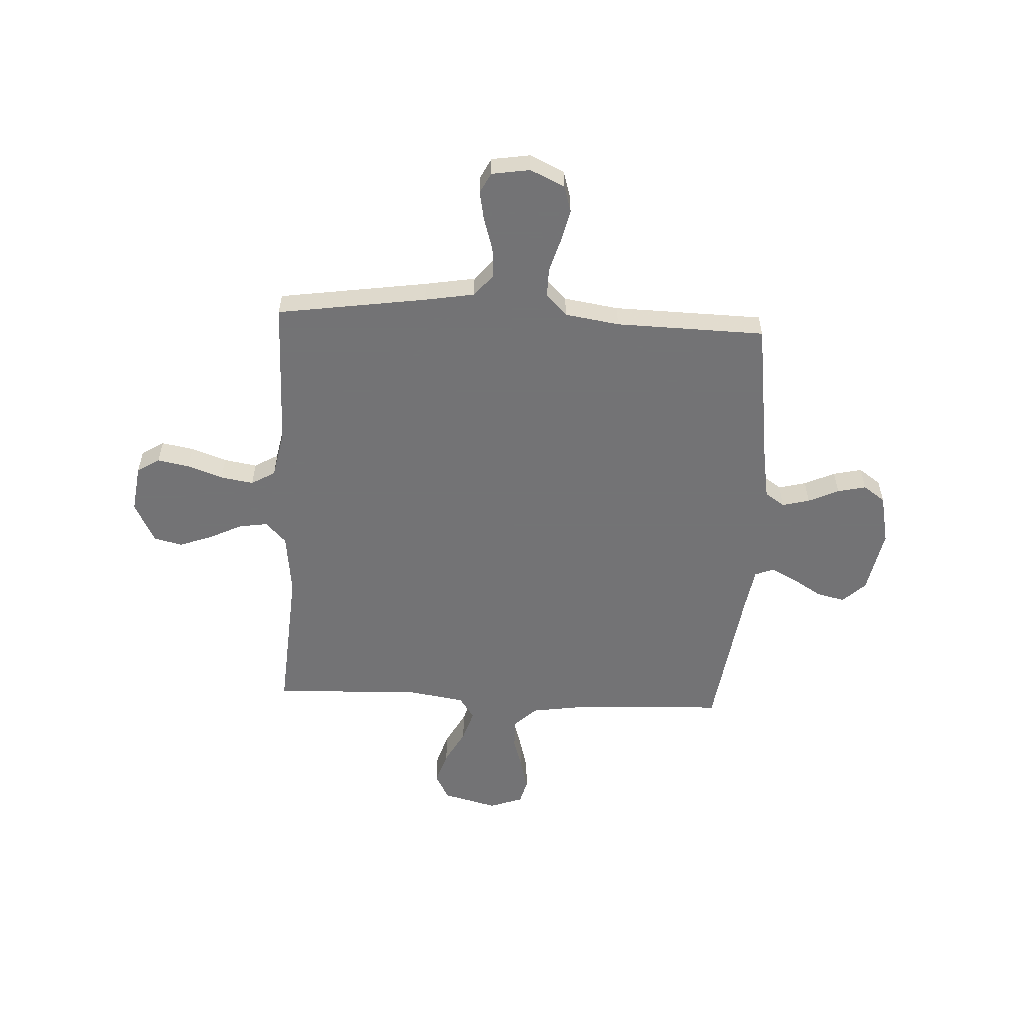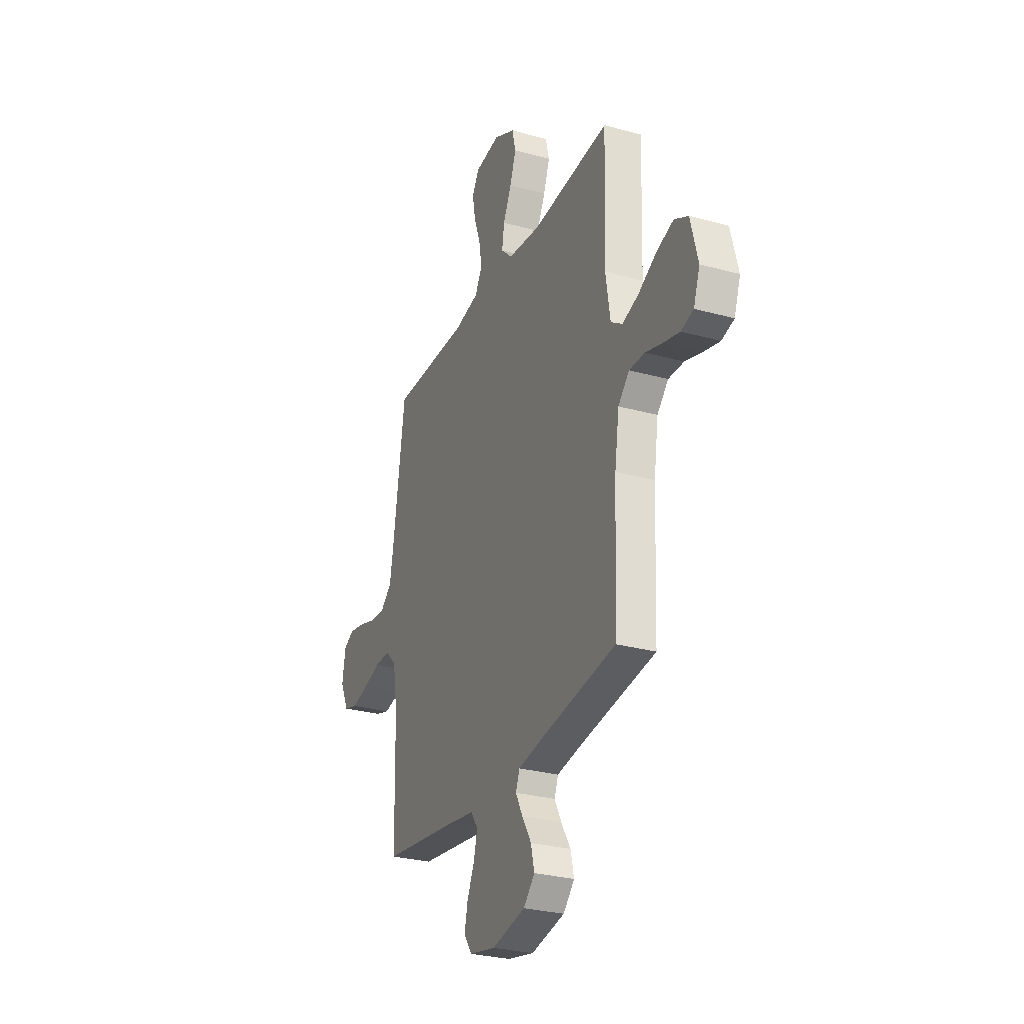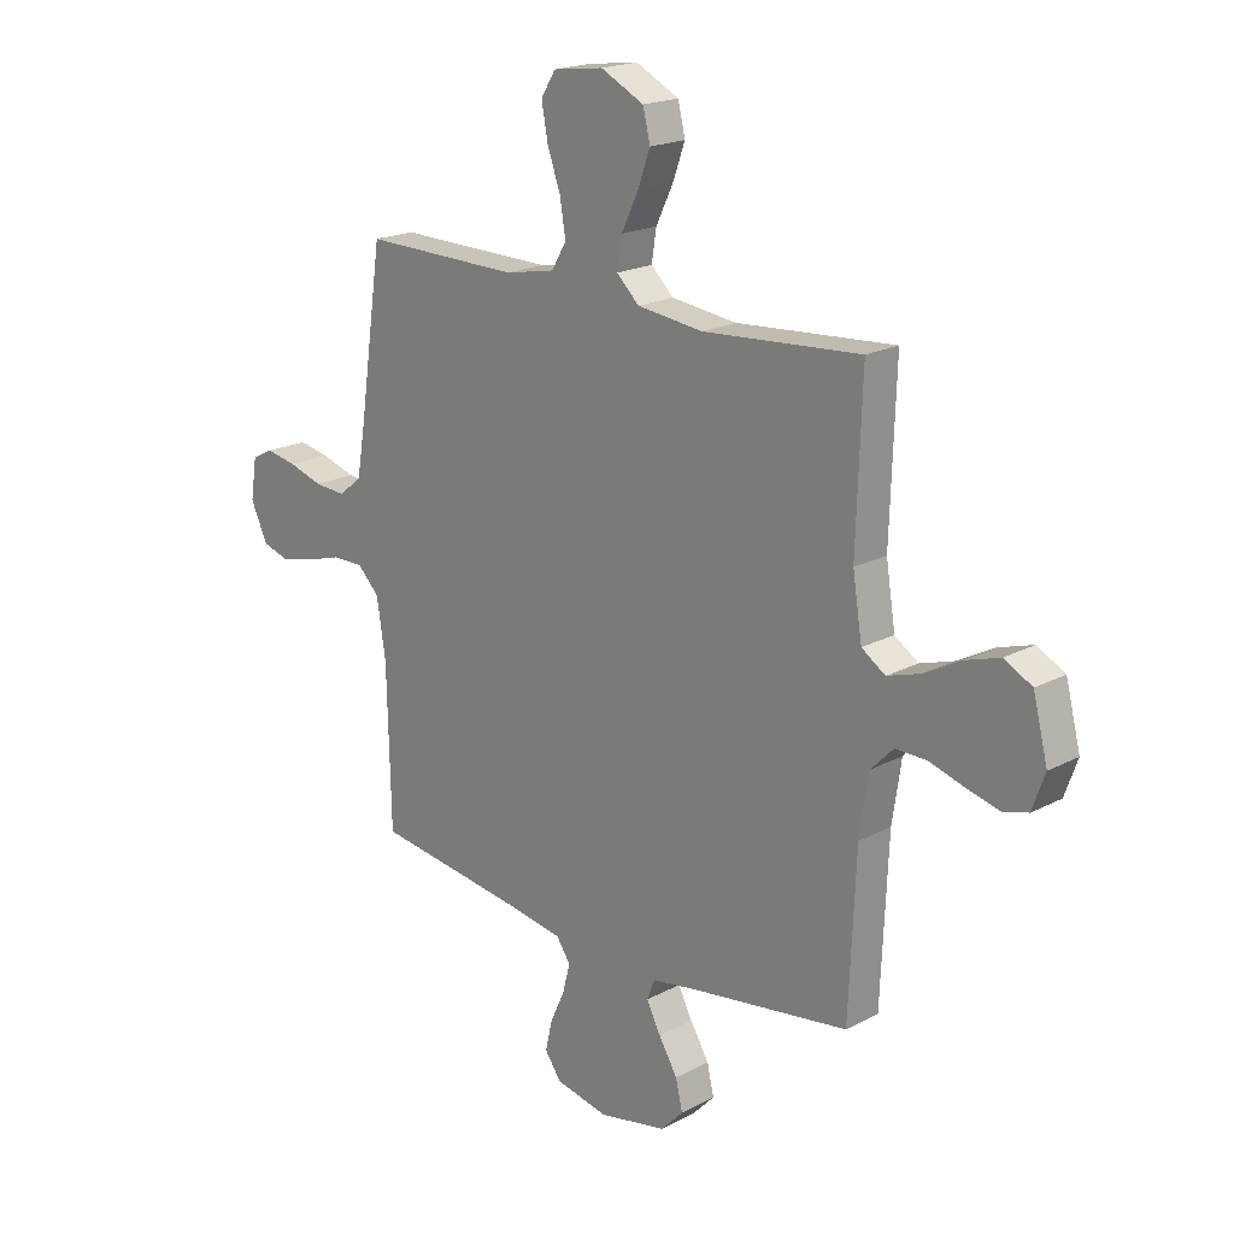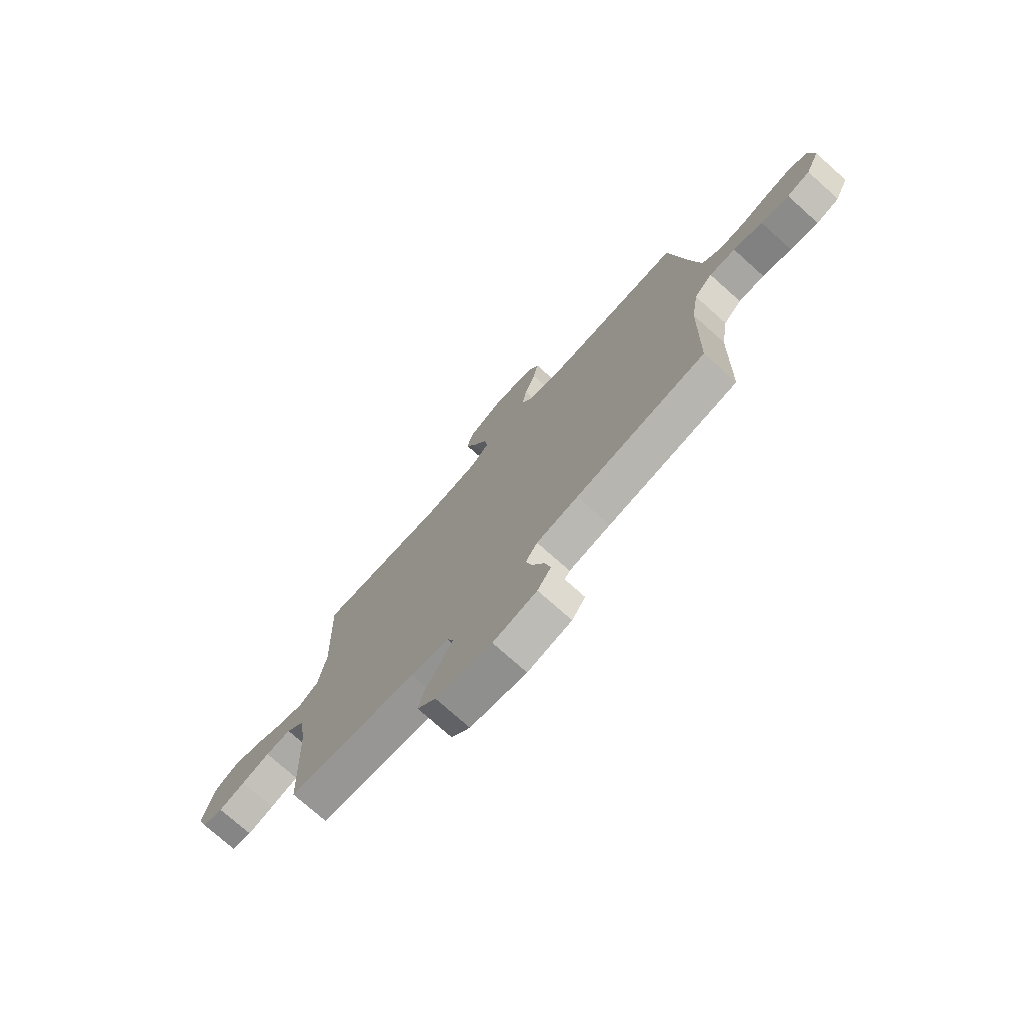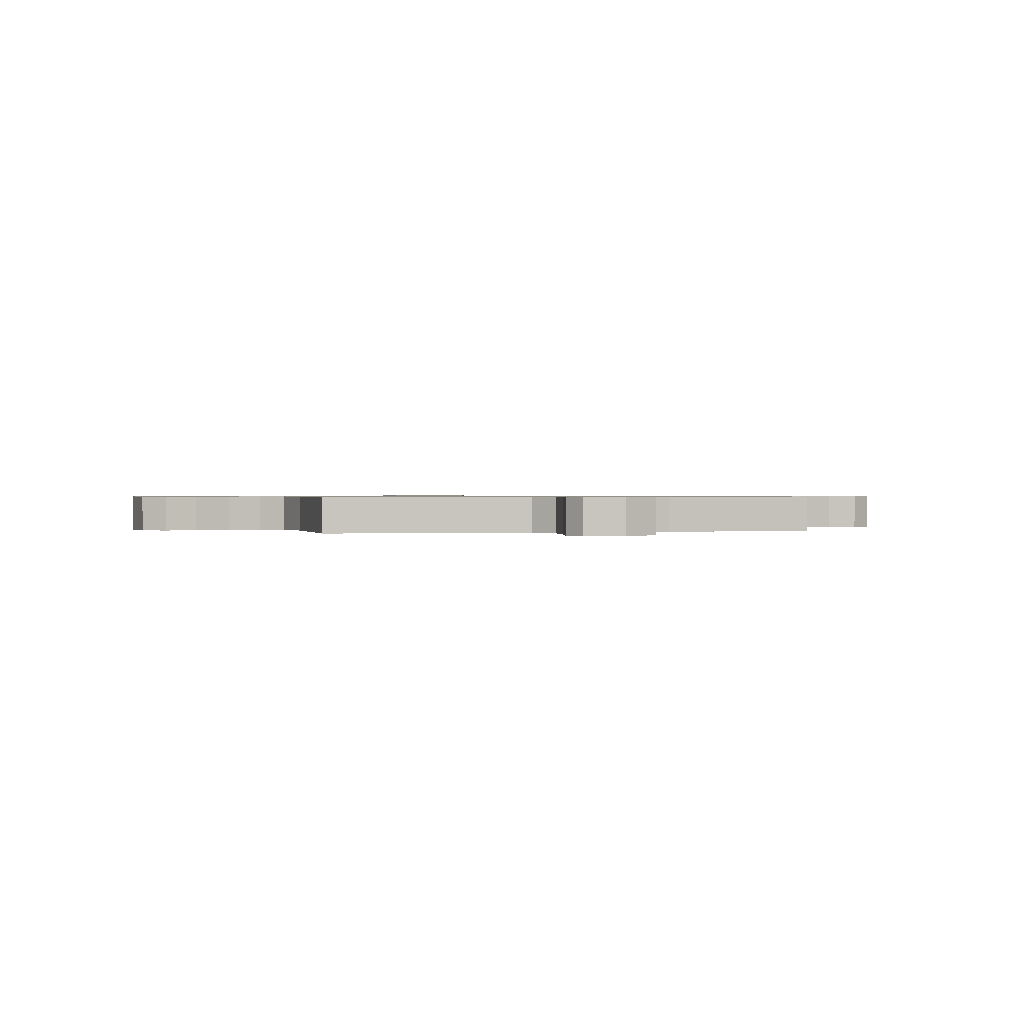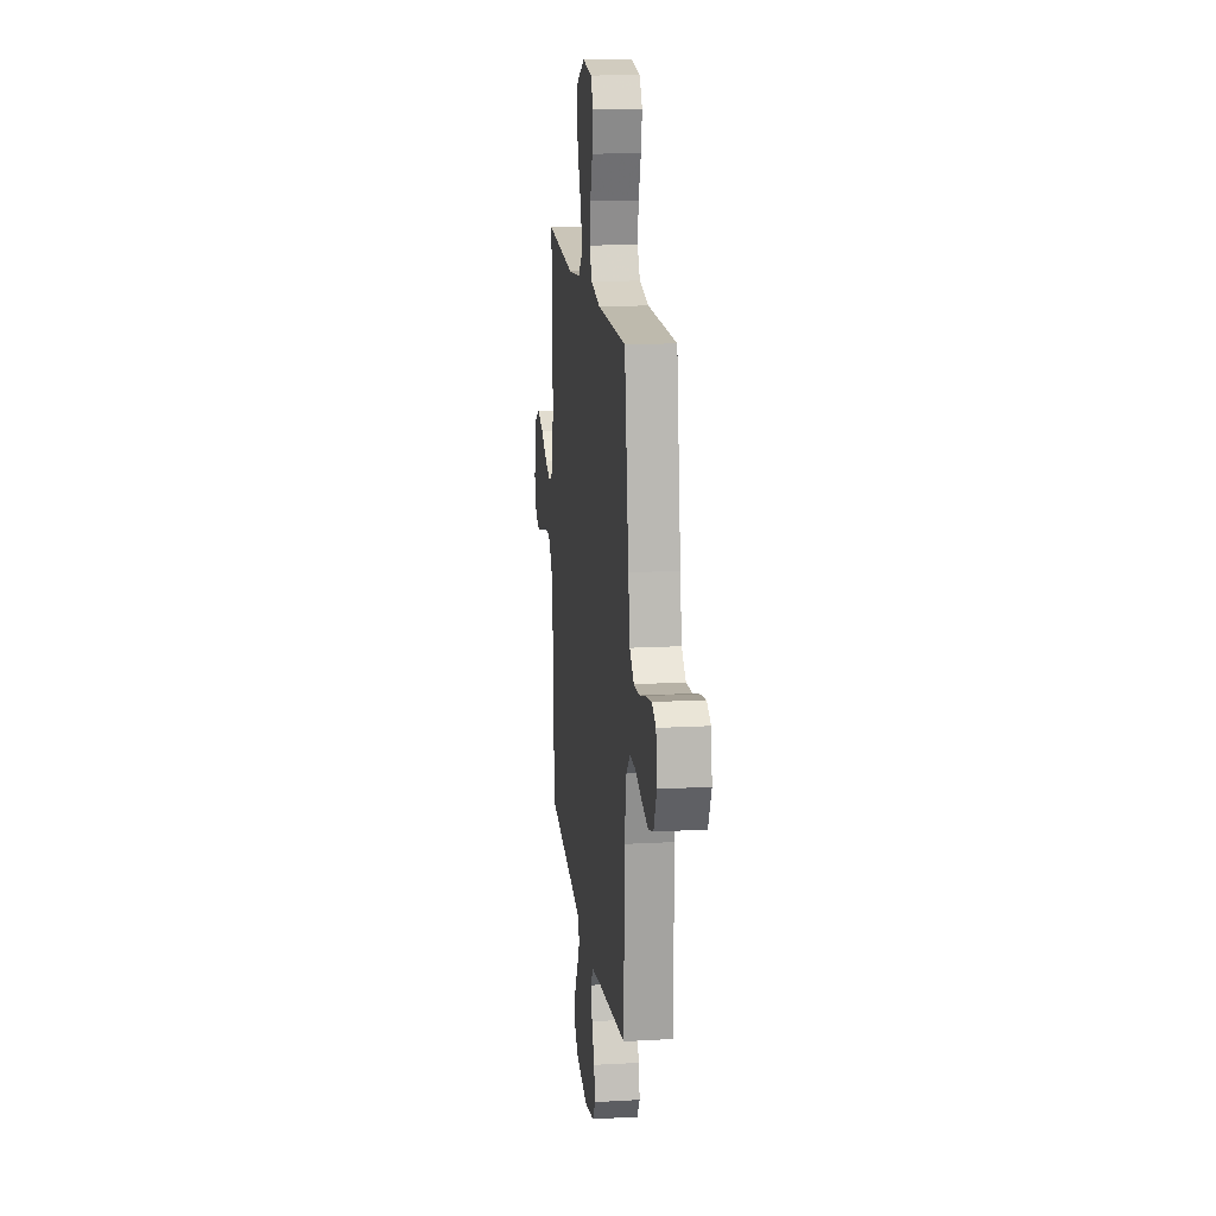
<metadata>
{"format":"obj","ext":"obj","renderer":"f3d","projection":"perspective","resolution":1024,"background":"white","views":[{"elev":-56.0,"azim":87.1,"up":"+Y"},{"elev":-28.5,"azim":-112.5,"up":"+Z"},{"elev":19.5,"azim":-134.6,"up":"+Z"},{"elev":-75.0,"azim":48.2,"up":"+Z"},{"elev":0.6,"azim":75.3,"up":"+Y"},{"elev":16.2,"azim":83.4,"up":"+Z"}]}
</metadata>
<code>
v 0.5 0.07 0.5
v 0.544 0.07 0.2
v 0.561 0.07 0.1
v 0.605 0.07 0.063
v 0.666 0.07 0.067
v 0.731 0.07 0.087
v 0.79 0.07 0.098
v 0.831 0.07 0.077
v 0.843 0.07 0
v 0.811 0.07 -0.069
v 0.758 0.07 -0.085
v 0.693 0.07 -0.07
v 0.626 0.07 -0.05
v 0.566 0.07 -0.049
v 0.524 0.07 -0.091
v 0.507 0.07 -0.2
v 0.5 0.07 -0.5
v 0.2 0.07 -0.541
v 0.104 0.07 -0.557
v 0.077 0.07 -0.596
v 0.091 0.07 -0.651
v 0.119 0.07 -0.712
v 0.132 0.07 -0.769
v 0.101 0.07 -0.813
v 0 0.07 -0.834
v -0.13 0.07 -0.808
v -0.173 0.07 -0.763
v -0.16 0.07 -0.707
v -0.124 0.07 -0.648
v -0.097 0.07 -0.596
v -0.112 0.07 -0.558
v -0.2 0.07 -0.543
v -0.5 0.07 -0.5
v -0.513 0.07 -0.2
v -0.53 0.07 -0.087
v -0.573 0.07 -0.043
v -0.633 0.07 -0.044
v -0.699 0.07 -0.064
v -0.761 0.07 -0.08
v -0.809 0.07 -0.067
v -0.833 0.07 0
v -0.805 0.07 0.109
v -0.752 0.07 0.137
v -0.686 0.07 0.116
v -0.616 0.07 0.078
v -0.553 0.07 0.058
v -0.508 0.07 0.088
v -0.49 0.07 0.2
v -0.5 0.07 0.5
v -0.2 0.07 0.478
v -0.074 0.07 0.493
v -0.031 0.07 0.534
v -0.04 0.07 0.592
v -0.072 0.07 0.658
v -0.096 0.07 0.724
v -0.082 0.07 0.781
v 0 0.07 0.822
v 0.096 0.07 0.809
v 0.124 0.07 0.764
v 0.112 0.07 0.7
v 0.087 0.07 0.629
v 0.076 0.07 0.563
v 0.104 0.07 0.515
v 0.2 0.07 0.496
v 0.5 0 0.5
v 0.544 0 0.2
v 0.561 0 0.1
v 0.605 0 0.063
v 0.666 0 0.067
v 0.731 0 0.087
v 0.79 0 0.098
v 0.831 0 0.077
v 0.843 0 0
v 0.811 0 -0.069
v 0.758 0 -0.085
v 0.693 0 -0.07
v 0.626 0 -0.05
v 0.566 0 -0.049
v 0.524 0 -0.091
v 0.507 0 -0.2
v 0.5 0 -0.5
v 0.2 0 -0.541
v 0.104 0 -0.557
v 0.077 0 -0.596
v 0.091 0 -0.651
v 0.119 0 -0.712
v 0.132 0 -0.769
v 0.101 0 -0.813
v 0 0 -0.834
v -0.13 0 -0.808
v -0.173 0 -0.763
v -0.16 0 -0.707
v -0.124 0 -0.648
v -0.097 0 -0.596
v -0.112 0 -0.558
v -0.2 0 -0.543
v -0.5 0 -0.5
v -0.513 0 -0.2
v -0.53 0 -0.087
v -0.573 0 -0.043
v -0.633 0 -0.044
v -0.699 0 -0.064
v -0.761 0 -0.08
v -0.809 0 -0.067
v -0.833 0 0
v -0.805 0 0.109
v -0.752 0 0.137
v -0.686 0 0.116
v -0.616 0 0.078
v -0.553 0 0.058
v -0.508 0 0.088
v -0.49 0 0.2
v -0.5 0 0.5
v -0.2 0 0.478
v -0.074 0 0.493
v -0.031 0 0.534
v -0.04 0 0.592
v -0.072 0 0.658
v -0.096 0 0.724
v -0.082 0 0.781
v 0 0 0.822
v 0.096 0 0.809
v 0.124 0 0.764
v 0.112 0 0.7
v 0.087 0 0.629
v 0.076 0 0.563
v 0.104 0 0.515
v 0.2 0 0.496
f 58 59 60 61
f 58 61 62
f 57 58 62
f 56 57 62
f 53 54 55 56
f 53 56 62 63
f 48 49 50
f 47 48 50 51
f 42 43 44 45
f 42 45 46
f 41 42 46
f 40 41 46
f 37 38 39 40
f 37 40 46
f 36 37 46 47
f 32 33 34
f 31 32 34 35
f 26 27 28 29
f 26 29 30
f 25 26 30
f 24 25 30 31
f 21 22 23 24
f 20 21 24 31
f 16 17 18
f 15 16 18 19
f 10 11 12 13
f 8 9 10 13
f 8 13 14
f 5 6 7 8
f 4 5 8 14
f 3 4 14 15
f 64 1 2
f 63 64 2 3
f 52 53 63 3
f 35 36 47 51
f 19 20 31 35
f 19 35 51 52
f 3 15 19 52
f 125 124 123 122
f 126 125 122
f 126 122 121
f 126 121 120
f 120 119 118 117
f 127 126 120 117
f 114 113 112
f 115 114 112 111
f 109 108 107 106
f 110 109 106
f 110 106 105
f 110 105 104
f 104 103 102 101
f 110 104 101
f 111 110 101 100
f 98 97 96
f 99 98 96 95
f 93 92 91 90
f 94 93 90
f 94 90 89
f 95 94 89 88
f 88 87 86 85
f 95 88 85 84
f 82 81 80
f 83 82 80 79
f 77 76 75 74
f 77 74 73 72
f 78 77 72
f 72 71 70 69
f 78 72 69 68
f 79 78 68 67
f 66 65 128
f 67 66 128 127
f 67 127 117 116
f 115 111 100 99
f 99 95 84 83
f 116 115 99 83
f 116 83 79 67
f 1 65 66 2
f 2 66 67 3
f 3 67 68 4
f 4 68 69 5
f 5 69 70 6
f 6 70 71 7
f 7 71 72 8
f 8 72 73 9
f 9 73 74 10
f 10 74 75 11
f 11 75 76 12
f 12 76 77 13
f 13 77 78 14
f 14 78 79 15
f 15 79 80 16
f 16 80 81 17
f 17 81 82 18
f 18 82 83 19
f 19 83 84 20
f 20 84 85 21
f 21 85 86 22
f 22 86 87 23
f 23 87 88 24
f 24 88 89 25
f 25 89 90 26
f 26 90 91 27
f 27 91 92 28
f 28 92 93 29
f 29 93 94 30
f 30 94 95 31
f 31 95 96 32
f 32 96 97 33
f 33 97 98 34
f 34 98 99 35
f 35 99 100 36
f 36 100 101 37
f 37 101 102 38
f 38 102 103 39
f 39 103 104 40
f 40 104 105 41
f 41 105 106 42
f 42 106 107 43
f 43 107 108 44
f 44 108 109 45
f 45 109 110 46
f 46 110 111 47
f 47 111 112 48
f 48 112 113 49
f 49 113 114 50
f 50 114 115 51
f 51 115 116 52
f 52 116 117 53
f 53 117 118 54
f 54 118 119 55
f 55 119 120 56
f 56 120 121 57
f 57 121 122 58
f 58 122 123 59
f 59 123 124 60
f 60 124 125 61
f 61 125 126 62
f 62 126 127 63
f 63 127 128 64
f 64 128 65 1

</code>
